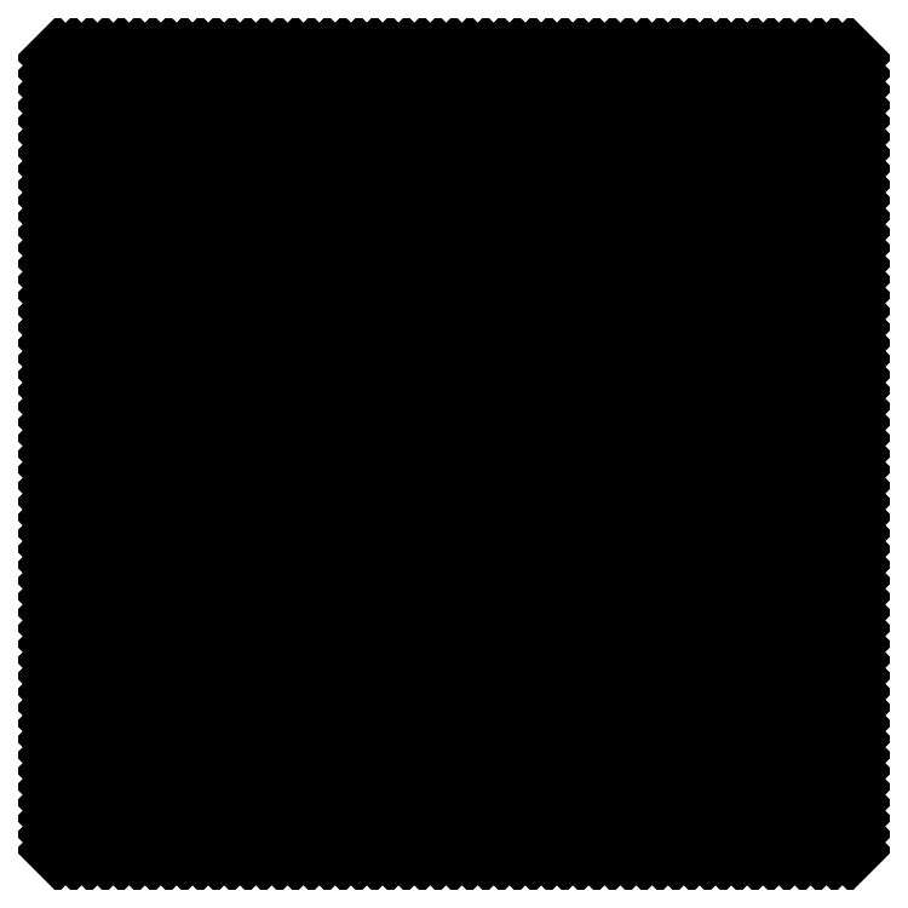
<metadata>
{"format":"dxf","ext":"dxf","renderer":"ezdxf+matplotlib","layout":"modelspace","background":"white","min_lineweight":24,"dpi":150}
</metadata>
<code>
0
SECTION
2
ENTITIES
0
LINE
8
default
10
0
20
0
11
100
21
100
39
0
0
LINE
8
default
10
0
20
2
11
98
21
100
39
0
0
LINE
8
default
10
0
20
4
11
96
21
100
39
0
0
LINE
8
default
10
0
20
6
11
94
21
100
39
0
0
LINE
8
default
10
0
20
8
11
92
21
100
39
0
0
LINE
8
default
10
0
20
10
11
90
21
100
39
0
0
LINE
8
default
10
0
20
12
11
88
21
100
39
0
0
LINE
8
default
10
0
20
14
11
86
21
100
39
0
0
LINE
8
default
10
0
20
16
11
84
21
100
39
0
0
LINE
8
default
10
0
20
18
11
82
21
100
39
0
0
LINE
8
default
10
0
20
20
11
80
21
100
39
0
0
LINE
8
default
10
0
20
22
11
78
21
100
39
0
0
LINE
8
default
10
0
20
24
11
76
21
100
39
0
0
LINE
8
default
10
0
20
26
11
74
21
100
39
0
0
LINE
8
default
10
0
20
28
11
72
21
100
39
0
0
LINE
8
default
10
0
20
30
11
70
21
100
39
0
0
LINE
8
default
10
0
20
32
11
68
21
100
39
0
0
LINE
8
default
10
0
20
34
11
66
21
100
39
0
0
LINE
8
default
10
0
20
36
11
64
21
100
39
0
0
LINE
8
default
10
0
20
38
11
62
21
100
39
0
0
LINE
8
default
10
0
20
40
11
60
21
100
39
0
0
LINE
8
default
10
0
20
42
11
58
21
100
39
0
0
LINE
8
default
10
0
20
44
11
56
21
100
39
0
0
LINE
8
default
10
0
20
46
11
54
21
100
39
0
0
LINE
8
default
10
0
20
48
11
52
21
100
39
0
0
LINE
8
default
10
0
20
50
11
50
21
100
39
0
0
LINE
8
default
10
0
20
52
11
48
21
100
39
0
0
LINE
8
default
10
0
20
54
11
46
21
100
39
0
0
LINE
8
default
10
0
20
56
11
44
21
100
39
0
0
LINE
8
default
10
0
20
58
11
42
21
100
39
0
0
LINE
8
default
10
0
20
60
11
40
21
100
39
0
0
LINE
8
default
10
0
20
62
11
38
21
100
39
0
0
LINE
8
default
10
0
20
64
11
36
21
100
39
0
0
LINE
8
default
10
0
20
66
11
34
21
100
39
0
0
LINE
8
default
10
0
20
68
11
32
21
100
39
0
0
LINE
8
default
10
0
20
70
11
30
21
100
39
0
0
LINE
8
default
10
0
20
72
11
28
21
100
39
0
0
LINE
8
default
10
0
20
74
11
26
21
100
39
0
0
LINE
8
default
10
0
20
76
11
24
21
100
39
0
0
LINE
8
default
10
0
20
78
11
22
21
100
39
0
0
LINE
8
default
10
0
20
80
11
20
21
100
39
0
0
LINE
8
default
10
0
20
82
11
18
21
100
39
0
0
LINE
8
default
10
0
20
84
11
16
21
100
39
0
0
LINE
8
default
10
0
20
86
11
14
21
100
39
0
0
LINE
8
default
10
0
20
88
11
12
21
100
39
0
0
LINE
8
default
10
0
20
90
11
10
21
100
39
0
0
LINE
8
default
10
0
20
92
11
8
21
100
39
0
0
LINE
8
default
10
0
20
94
11
6
21
100
39
0
0
LINE
8
default
10
0
20
96
11
4
21
100
39
0
0
LINE
8
default
10
0
20
98
11
2
21
100
39
0
0
LINE
8
default
10
2
20
0
11
100
21
98
39
0
0
LINE
8
default
10
4
20
0
11
100
21
96
39
0
0
LINE
8
default
10
6
20
0
11
100
21
94
39
0
0
LINE
8
default
10
8
20
0
11
100
21
92
39
0
0
LINE
8
default
10
10
20
-0
11
100
21
90
39
0
0
LINE
8
default
10
12
20
1e-06
11
100
21
88
39
0
0
LINE
8
default
10
14
20
1e-06
11
100
21
86
39
0
0
LINE
8
default
10
16
20
-1e-06
11
100
21
84
39
0
0
LINE
8
default
10
18
20
-1e-06
11
100
21
82
39
0
0
LINE
8
default
10
20
20
-1e-06
11
100
21
80
39
0
0
LINE
8
default
10
22
20
0
11
100
21
78
39
0
0
LINE
8
default
10
24
20
1e-06
11
100
21
76
39
0
0
LINE
8
default
10
26
20
-1e-06
11
100
21
74
39
0
0
LINE
8
default
10
28
20
1e-06
11
100
21
72
39
0
0
LINE
8
default
10
30
20
-1e-06
11
100
21
70
39
0
0
LINE
8
default
10
32
20
1e-06
11
100
21
68
39
0
0
LINE
8
default
10
34
20
-0
11
100
21
66
39
0
0
LINE
8
default
10
36
20
-1e-06
11
100
21
64
39
0
0
LINE
8
default
10
38
20
-1e-06
11
100
21
62
39
0
0
LINE
8
default
10
40
20
-1e-06
11
100
21
60
39
0
0
LINE
8
default
10
42
20
1e-06
11
100
21
58
39
0
0
LINE
8
default
10
44
20
1e-06
11
100
21
56
39
0
0
LINE
8
default
10
46
20
1e-06
11
100
21
54
39
0
0
LINE
8
default
10
48
20
2e-06
11
100
21
52
39
0
0
LINE
8
default
10
50
20
0
11
100
21
50
39
0
0
LINE
8
default
10
52
20
-2e-06
11
100
21
48
39
0
0
LINE
8
default
10
54
20
1e-06
11
100
21
46
39
0
0
LINE
8
default
10
56
20
-1e-06
11
100
21
44
39
0
0
LINE
8
default
10
58
20
2e-06
11
100
21
42
39
0
0
LINE
8
default
10
60
20
0
11
100
21
40
39
0
0
LINE
8
default
10
62
20
-2e-06
11
100
21
38
39
0
0
LINE
8
default
10
64
20
1e-06
11
100
21
36
39
0
0
LINE
8
default
10
66
20
-1e-06
11
100
21
34
39
0
0
LINE
8
default
10
68
20
2e-06
11
100
21
32
39
0
0
LINE
8
default
10
70
20
0
11
100
21
30
39
0
0
LINE
8
default
10
72
20
-2e-06
11
100
21
28
39
0
0
LINE
8
default
10
74
20
1e-06
11
100
21
26
39
0
0
LINE
8
default
10
76
20
-1e-06
11
100
21
24
39
0
0
LINE
8
default
10
78
20
2e-06
11
100
21
22
39
0
0
LINE
8
default
10
80
20
0
11
100
21
20
39
0
0
LINE
8
default
10
82
20
-2e-06
11
100
21
18
39
0
0
LINE
8
default
10
84
20
1e-06
11
100
21
16
39
0
0
LINE
8
default
10
86
20
-1e-06
11
100
21
14
39
0
0
LINE
8
default
10
88
20
2e-06
11
100
21
12
39
0
0
LINE
8
default
10
90
20
0
11
100
21
10
39
0
0
LINE
8
default
10
92
20
-2e-06
11
100
21
8
39
0
0
LINE
8
default
10
94
20
-4e-06
11
100
21
6
39
0
0
LINE
8
default
10
96
20
4e-06
11
100
21
4
39
0
0
LINE
8
default
10
98
20
2e-06
11
100
21
2
39
0
0
LINE
8
default
10
100
20
0
11
0
21
100
39
0
0
LINE
8
default
10
100
20
2
11
2
21
100
39
0
0
LINE
8
default
10
100
20
4
11
4
21
100
39
0
0
LINE
8
default
10
100
20
6
11
6
21
100
39
0
0
LINE
8
default
10
100
20
8
11
8
21
100
39
0
0
LINE
8
default
10
100
20
10
11
10
21
100
39
0
0
LINE
8
default
10
100
20
12
11
12
21
100
39
0
0
LINE
8
default
10
100
20
14
11
14
21
100
39
0
0
LINE
8
default
10
100
20
16
11
16
21
100
39
0
0
LINE
8
default
10
100
20
18
11
18
21
100
39
0
0
LINE
8
default
10
100
20
20
11
20
21
100
39
0
0
LINE
8
default
10
100
20
22
11
22
21
100
39
0
0
LINE
8
default
10
100
20
24
11
24
21
100
39
0
0
LINE
8
default
10
100
20
26
11
26
21
100
39
0
0
LINE
8
default
10
100
20
28
11
28
21
100
39
0
0
LINE
8
default
10
100
20
30
11
30
21
100
39
0
0
LINE
8
default
10
100
20
32
11
32
21
100
39
0
0
LINE
8
default
10
100
20
34
11
34
21
100
39
0
0
LINE
8
default
10
100
20
36
11
36
21
100
39
0
0
LINE
8
default
10
100
20
38
11
38
21
100
39
0
0
LINE
8
default
10
100
20
40
11
40
21
100
39
0
0
LINE
8
default
10
100
20
42
11
42
21
100
39
0
0
LINE
8
default
10
100
20
44
11
44
21
100
39
0
0
LINE
8
default
10
100
20
46
11
46
21
100
39
0
0
LINE
8
default
10
100
20
48
11
48
21
100
39
0
0
LINE
8
default
10
100
20
50
11
50
21
100
39
0
0
LINE
8
default
10
100
20
52
11
52
21
100
39
0
0
LINE
8
default
10
100
20
54
11
54
21
100
39
0
0
LINE
8
default
10
100
20
56
11
56
21
100
39
0
0
LINE
8
default
10
100
20
58
11
58
21
100
39
0
0
LINE
8
default
10
100
20
60
11
60
21
100
39
0
0
LINE
8
default
10
100
20
62
11
62
21
100
39
0
0
LINE
8
default
10
100
20
64
11
64
21
100
39
0
0
LINE
8
default
10
100
20
66
11
66
21
100
39
0
0
LINE
8
default
10
100
20
68
11
68
21
100
39
0
0
LINE
8
default
10
100
20
70
11
70
21
100
39
0
0
LINE
8
default
10
100
20
72
11
72
21
100
39
0
0
LINE
8
default
10
100
20
74
11
74
21
100
39
0
0
LINE
8
default
10
100
20
76
11
76
21
100
39
0
0
LINE
8
default
10
100
20
78
11
78
21
100
39
0
0
LINE
8
default
10
100
20
80
11
80
21
100
39
0
0
LINE
8
default
10
100
20
82
11
82
21
100
39
0
0
LINE
8
default
10
100
20
84
11
84
21
100
39
0
0
LINE
8
default
10
100
20
86
11
86
21
100
39
0
0
LINE
8
default
10
100
20
88
11
88
21
100
39
0
0
LINE
8
default
10
100
20
90
11
90
21
100
39
0
0
LINE
8
default
10
100
20
92
11
92
21
100
39
0
0
LINE
8
default
10
100
20
94
11
94
21
100
39
0
0
LINE
8
default
10
100
20
96
11
96
21
100
39
0
0
LINE
8
default
10
100
20
98
11
98
21
100
39
0
0
LINE
8
default
10
98
20
0
11
0
21
98
39
0
0
LINE
8
default
10
96
20
0
11
0
21
96
39
0
0
LINE
8
default
10
94
20
0
11
0
21
94
39
0
0
LINE
8
default
10
92
20
0
11
0
21
92
39
0
0
LINE
8
default
10
90
20
0
11
0
21
90
39
0
0
LINE
8
default
10
88
20
1e-06
11
-8e-06
21
88
39
0
0
LINE
8
default
10
86
20
1e-06
11
0
21
86
39
0
0
LINE
8
default
10
84
20
-1e-06
11
-8e-06
21
84
39
0
0
LINE
8
default
10
82
20
-1e-06
11
8e-06
21
82
39
0
0
LINE
8
default
10
80
20
-1e-06
11
1.5e-05
21
80
39
0
0
LINE
8
default
10
78
20
0
11
-8e-06
21
78
39
0
0
LINE
8
default
10
76
20
1e-06
11
0
21
76
39
0
0
LINE
8
default
10
74
20
-1e-06
11
0
21
74
39
0
0
LINE
8
default
10
72
20
1e-06
11
1.5e-05
21
72
39
0
0
LINE
8
default
10
70
20
-1e-06
11
-1.5e-05
21
70
39
0
0
LINE
8
default
10
68
20
1e-06
11
-1.5e-05
21
68
39
0
0
LINE
8
default
10
66
20
0
11
-8e-06
21
66
39
0
0
LINE
8
default
10
64
20
-1e-06
11
-1.5e-05
21
64
39
0
0
LINE
8
default
10
62
20
-1e-06
11
-8e-06
21
62
39
0
0
LINE
8
default
10
60
20
-1e-06
11
1.5e-05
21
60
39
0
0
LINE
8
default
10
58
20
1e-06
11
2.3e-05
21
58
39
0
0
LINE
8
default
10
56
20
1e-06
11
0
21
56
39
0
0
LINE
8
default
10
54
20
1e-06
11
-2.3e-05
21
54
39
0
0
LINE
8
default
10
52
20
2e-06
11
1.5e-05
21
52
39
0
0
LINE
8
default
10
50
20
0
11
0
21
50
39
0
0
LINE
8
default
10
48
20
-2e-06
11
-1.5e-05
21
48
39
0
0
LINE
8
default
10
46
20
1e-06
11
1.5e-05
21
46
39
0
0
LINE
8
default
10
44
20
-1e-06
11
3.8e-05
21
44
39
0
0
LINE
8
default
10
42
20
2e-06
11
-2.3e-05
21
42
39
0
0
LINE
8
default
10
40
20
0
11
0
21
40
39
0
0
LINE
8
default
10
38
20
-2e-06
11
2.3e-05
21
38
39
0
0
LINE
8
default
10
36
20
1e-06
11
-3.8e-05
21
36
39
0
0
LINE
8
default
10
34
20
-1e-06
11
-3.8e-05
21
34
39
0
0
LINE
8
default
10
32
20
2e-06
11
3.8e-05
21
32
39
0
0
LINE
8
default
10
30
20
0
11
-3.1e-05
21
30
39
0
0
LINE
8
default
10
28
20
-2e-06
11
0
21
28
39
0
0
LINE
8
default
10
26
20
1e-06
11
3.1e-05
21
26
39
0
0
LINE
8
default
10
24
20
-1e-06
11
2.3e-05
21
24
39
0
0
LINE
8
default
10
22
20
2e-06
11
-1.5e-05
21
22
39
0
0
LINE
8
default
10
20
20
0
11
2.3e-05
21
20
39
0
0
LINE
8
default
10
18
20
-2e-06
11
-3.1e-05
21
18
39
0
0
LINE
8
default
10
16
20
1e-06
11
-2.3e-05
21
16
39
0
0
LINE
8
default
10
14
20
-1e-06
11
-8e-06
21
14
39
0
0
LINE
8
default
10
12
20
2e-06
11
-3.1e-05
21
12
39
0
0
LINE
8
default
10
10
20
0
11
3.1e-05
21
10
39
0
0
LINE
8
default
10
8
20
-2e-06
11
-4.6e-05
21
8
39
0
0
LINE
8
default
10
6
20
-4e-06
11
-3.1e-05
21
6
39
0
0
LINE
8
default
10
4
20
4e-06
11
3.1e-05
21
4
39
0
0
LINE
8
default
10
2
20
2e-06
11
1.5e-05
21
2
39
0
0
ENDSEC
0
EOF

</code>
